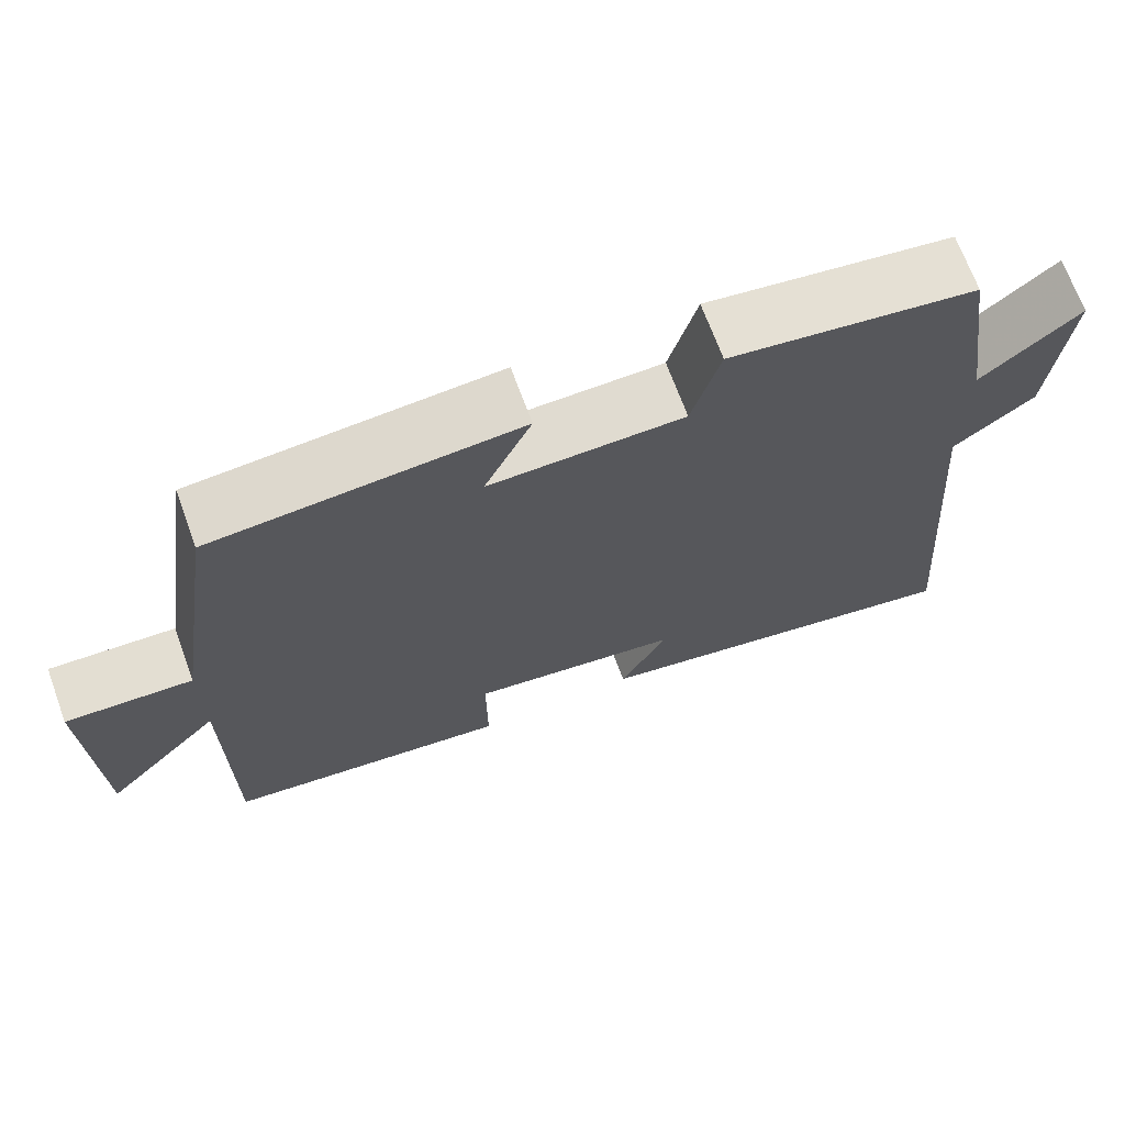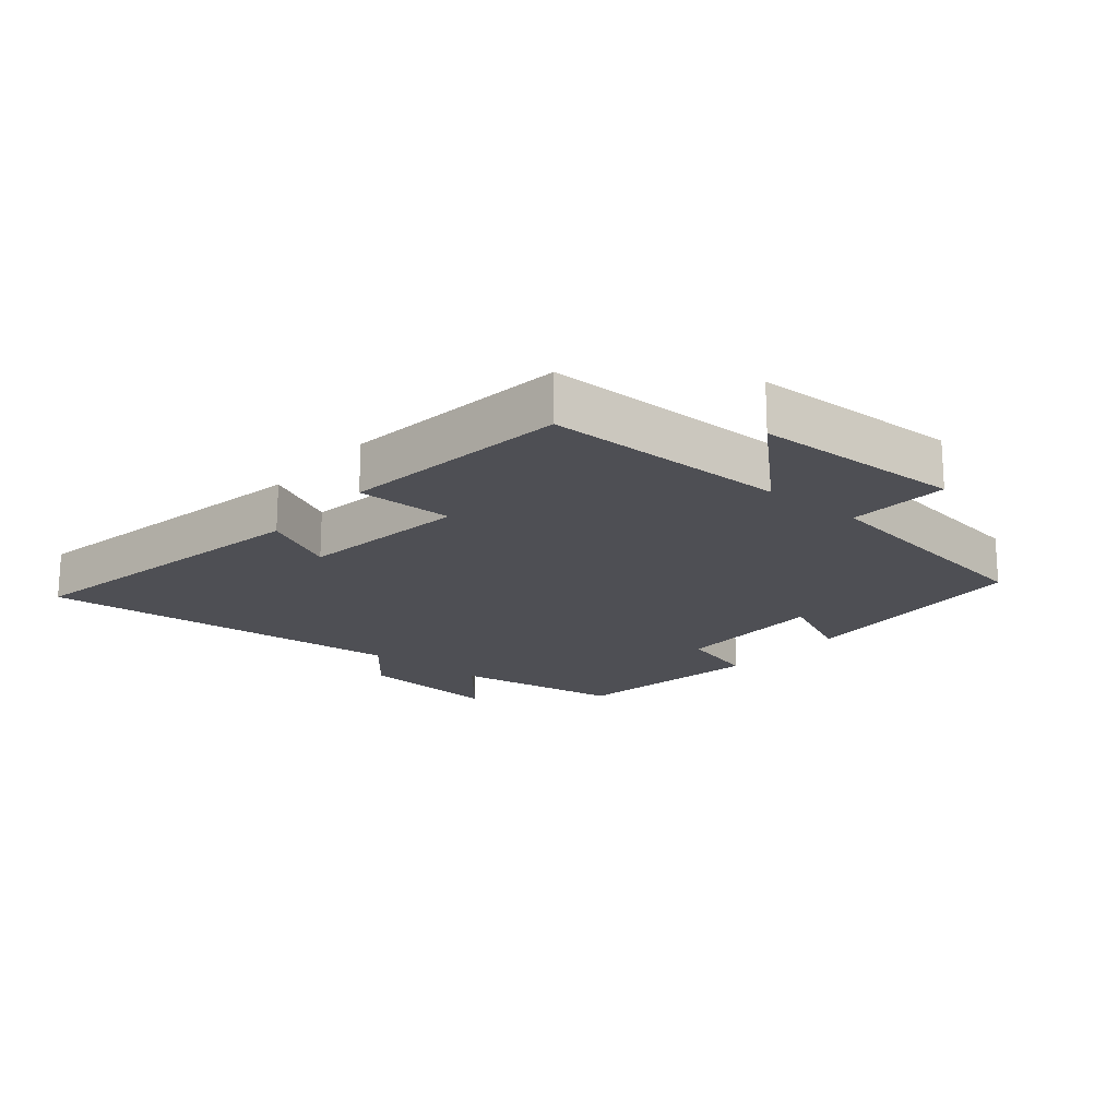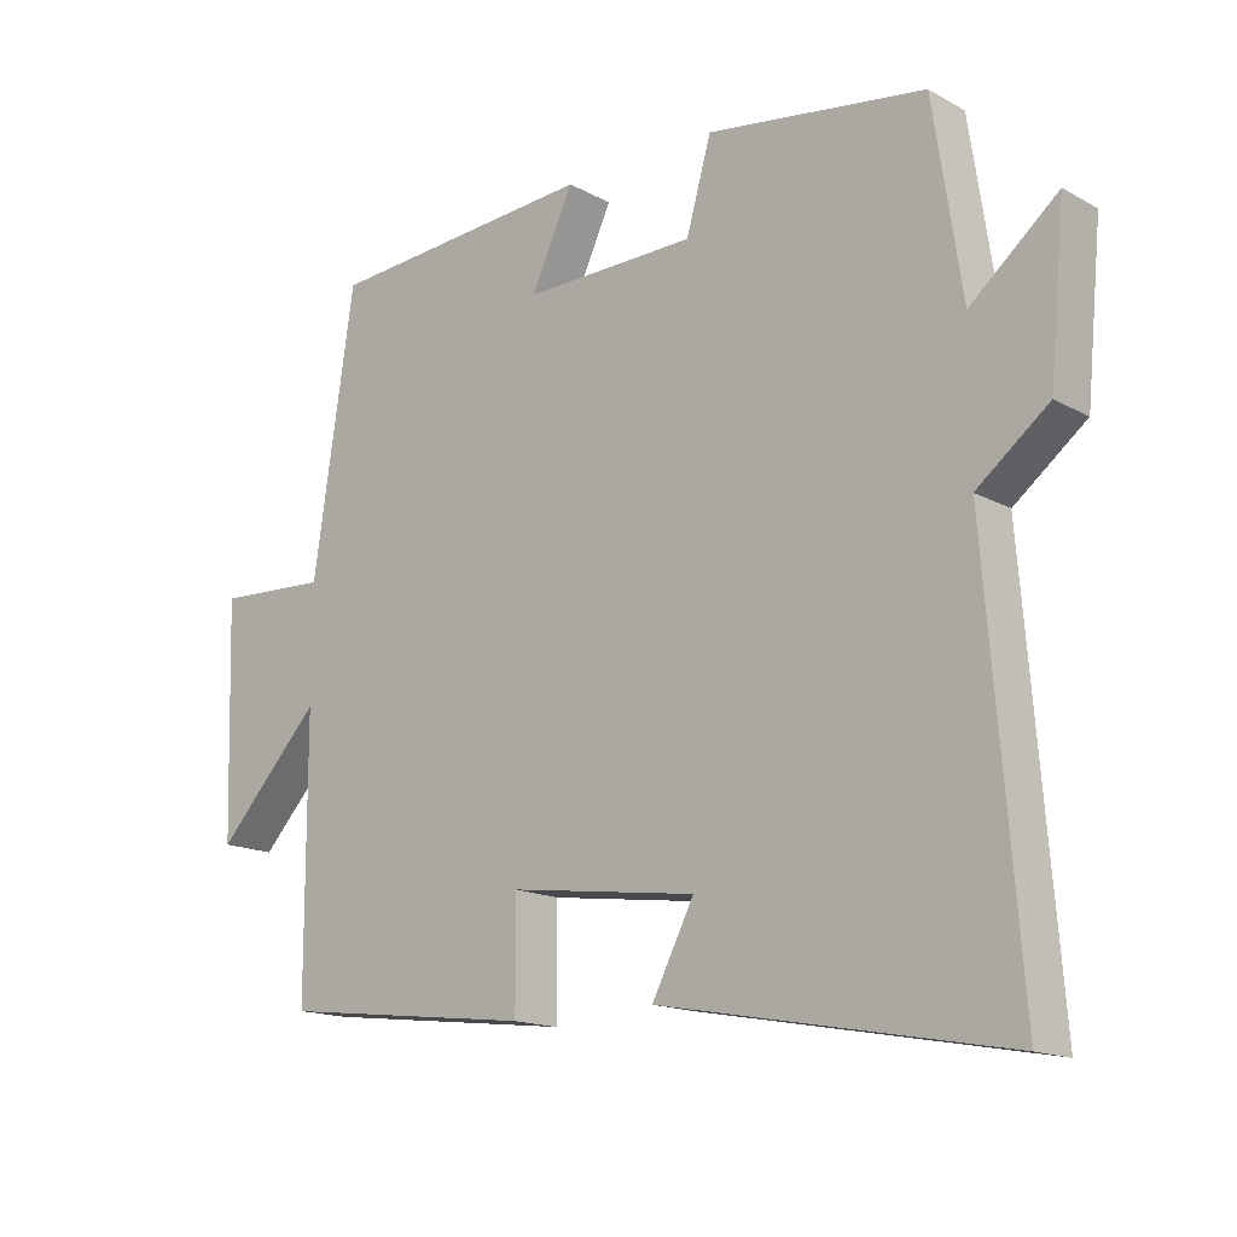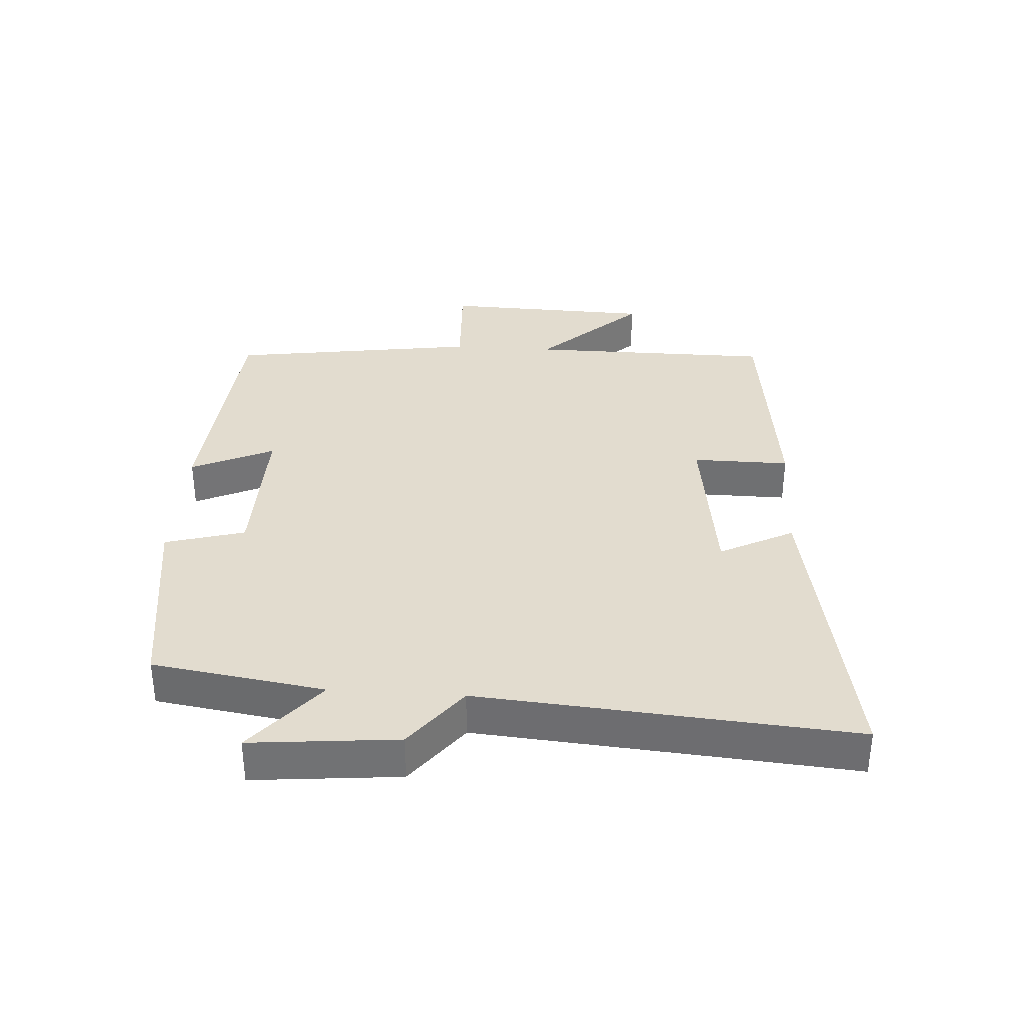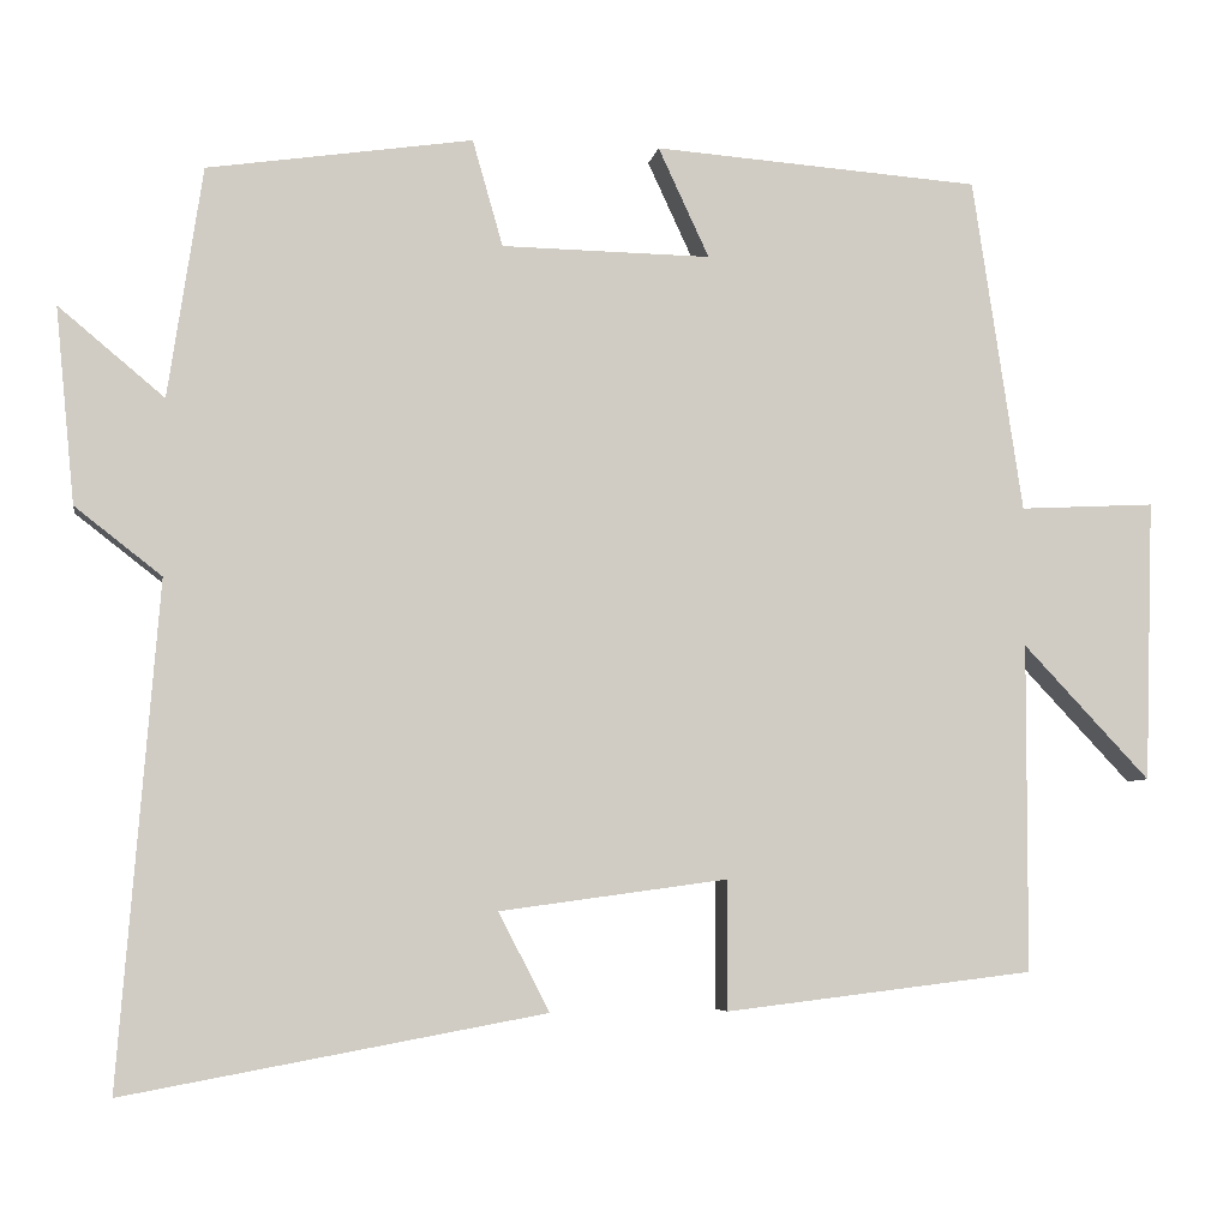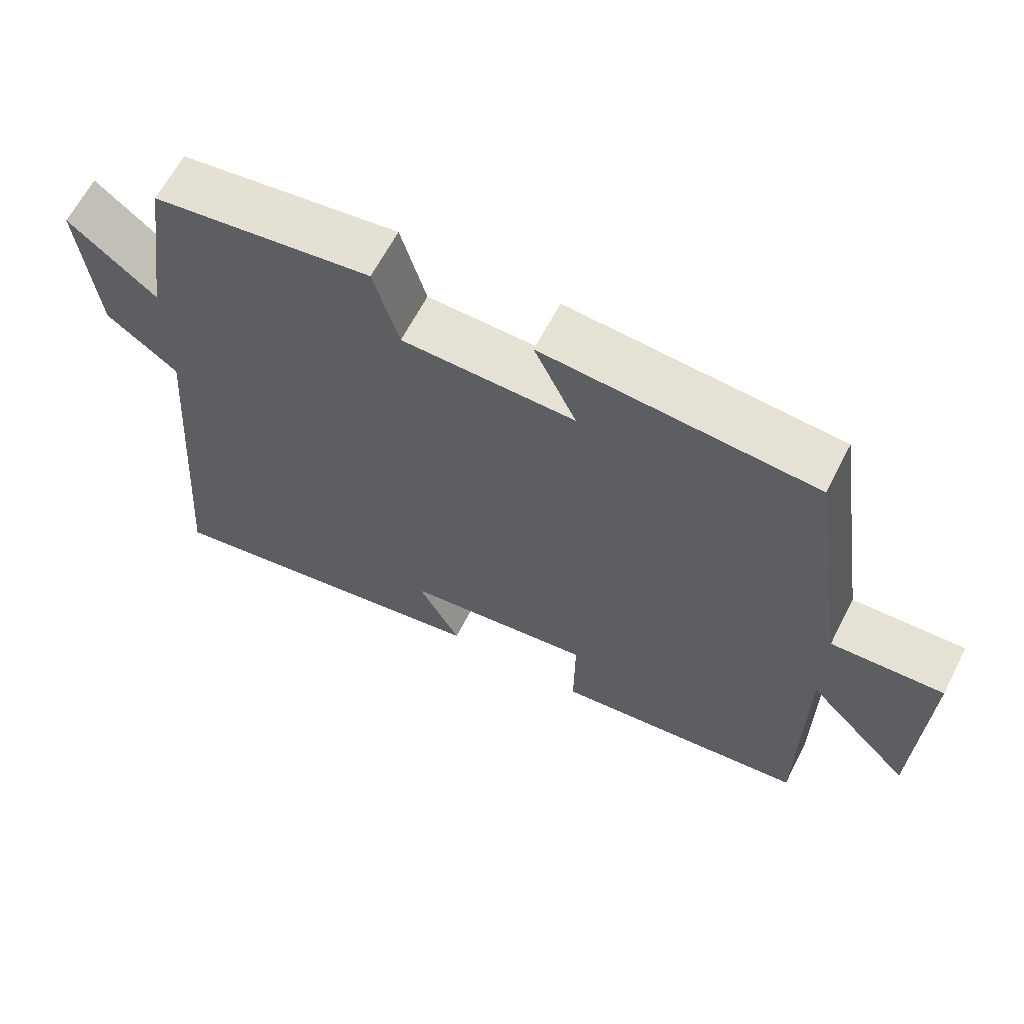
<metadata>
{"format":"obj","ext":"obj","renderer":"f3d","projection":"perspective","resolution":1024,"background":"white","views":[{"elev":69.2,"azim":-20.2,"up":"+Z"},{"elev":-18.4,"azim":-130.0,"up":"+Y"},{"elev":-15.6,"azim":41.4,"up":"+Z"},{"elev":34.7,"azim":93.8,"up":"+Y"},{"elev":-5.4,"azim":170.8,"up":"+Z"},{"elev":64.1,"azim":-152.7,"up":"+Z"}]}
</metadata>
<code>
v 0.546 0.07 -0.589
v 0.062 0.07 -0.5
v 0.121 0.07 -0.386
v -0.143 0.07 -0.35
v -0.142 0.07 -0.5
v -0.499 0.07 -0.457
v -0.5 0.07 -0.077
v -0.647 0.07 -0.233
v -0.657 0.07 0.093
v -0.5 0.07 0.085
v -0.442 0.07 0.472
v -0.064 0.07 0.5
v -0.123 0.07 0.373
v 0.119 0.07 0.377
v 0.154 0.07 0.5
v 0.46 0.07 0.455
v 0.5 0.07 0.189
v 0.622 0.07 0.291
v 0.6 0.07 0.065
v 0.5 0.07 -0.013
v 0.546 0 -0.589
v 0.062 0 -0.5
v 0.121 0 -0.386
v -0.143 0 -0.35
v -0.142 0 -0.5
v -0.499 0 -0.457
v -0.5 0 -0.077
v -0.647 0 -0.233
v -0.657 0 0.093
v -0.5 0 0.085
v -0.442 0 0.472
v -0.064 0 0.5
v -0.123 0 0.373
v 0.119 0 0.377
v 0.154 0 0.5
v 0.46 0 0.455
v 0.5 0 0.189
v 0.622 0 0.291
v 0.6 0 0.065
v 0.5 0 -0.013
f 17 18 19 20
f 15 16 17 20
f 14 15 20 1
f 13 14 1
f 10 11 12 13
f 10 13 1
f 7 8 9 10
f 4 5 6 7
f 3 4 7 10
f 1 2 3
f 1 3 10
f 40 39 38 37
f 40 37 36 35
f 21 40 35 34
f 21 34 33
f 33 32 31 30
f 21 33 30
f 30 29 28 27
f 27 26 25 24
f 30 27 24 23
f 23 22 21
f 30 23 21
f 1 21 22 2
f 2 22 23 3
f 3 23 24 4
f 4 24 25 5
f 5 25 26 6
f 6 26 27 7
f 7 27 28 8
f 8 28 29 9
f 9 29 30 10
f 10 30 31 11
f 11 31 32 12
f 12 32 33 13
f 13 33 34 14
f 14 34 35 15
f 15 35 36 16
f 16 36 37 17
f 17 37 38 18
f 18 38 39 19
f 19 39 40 20
f 20 40 21 1

</code>
